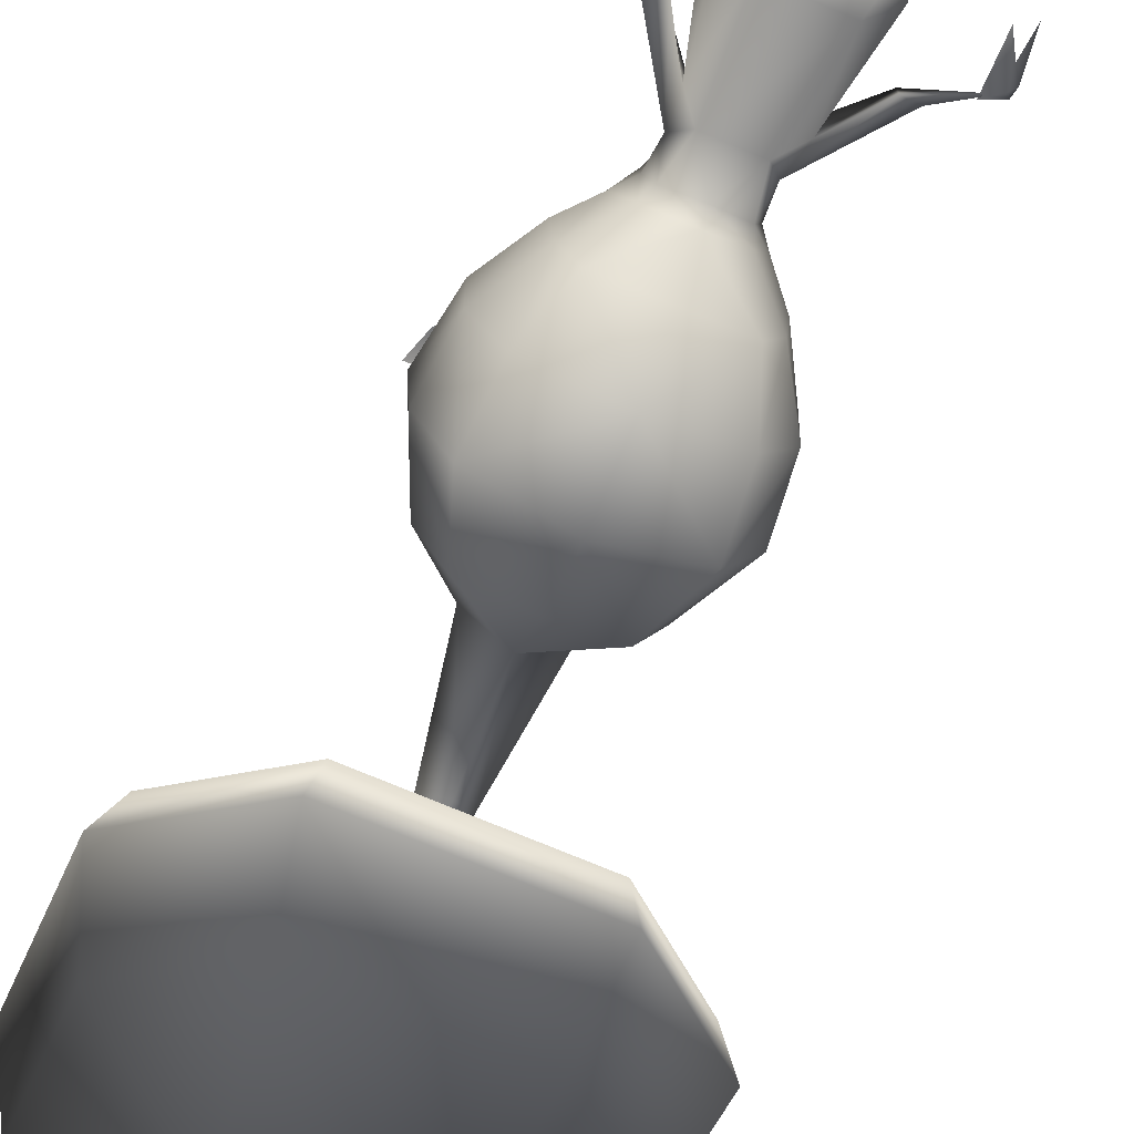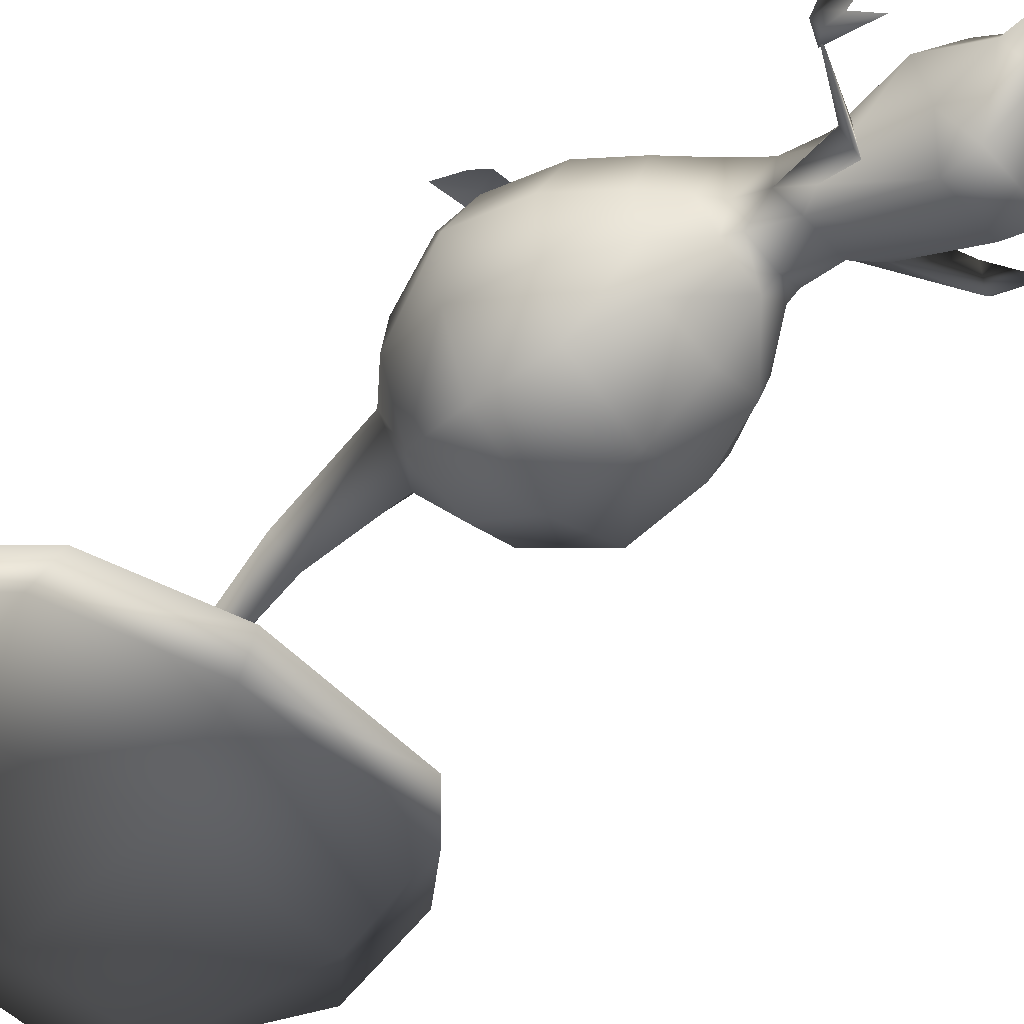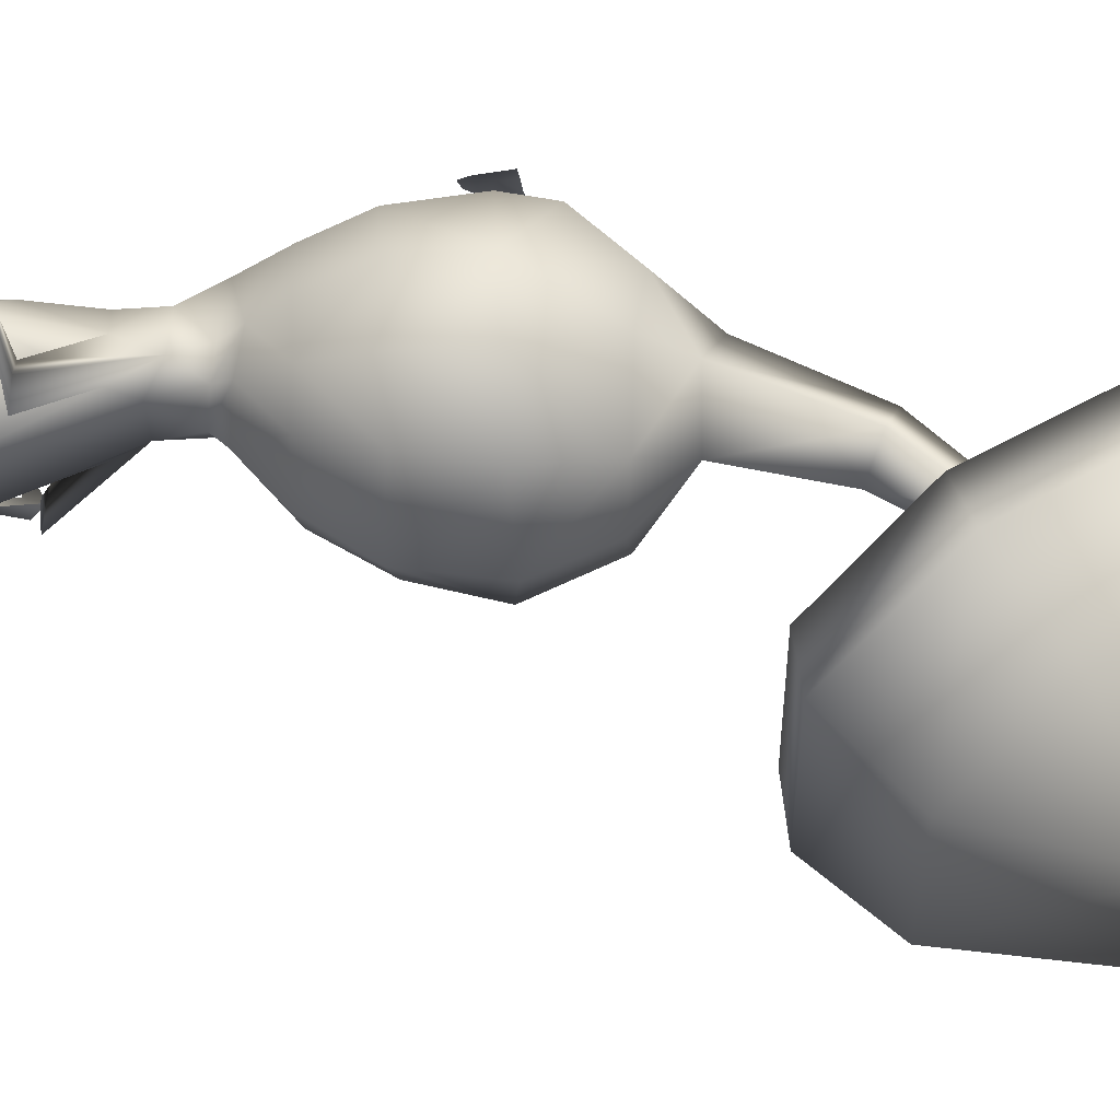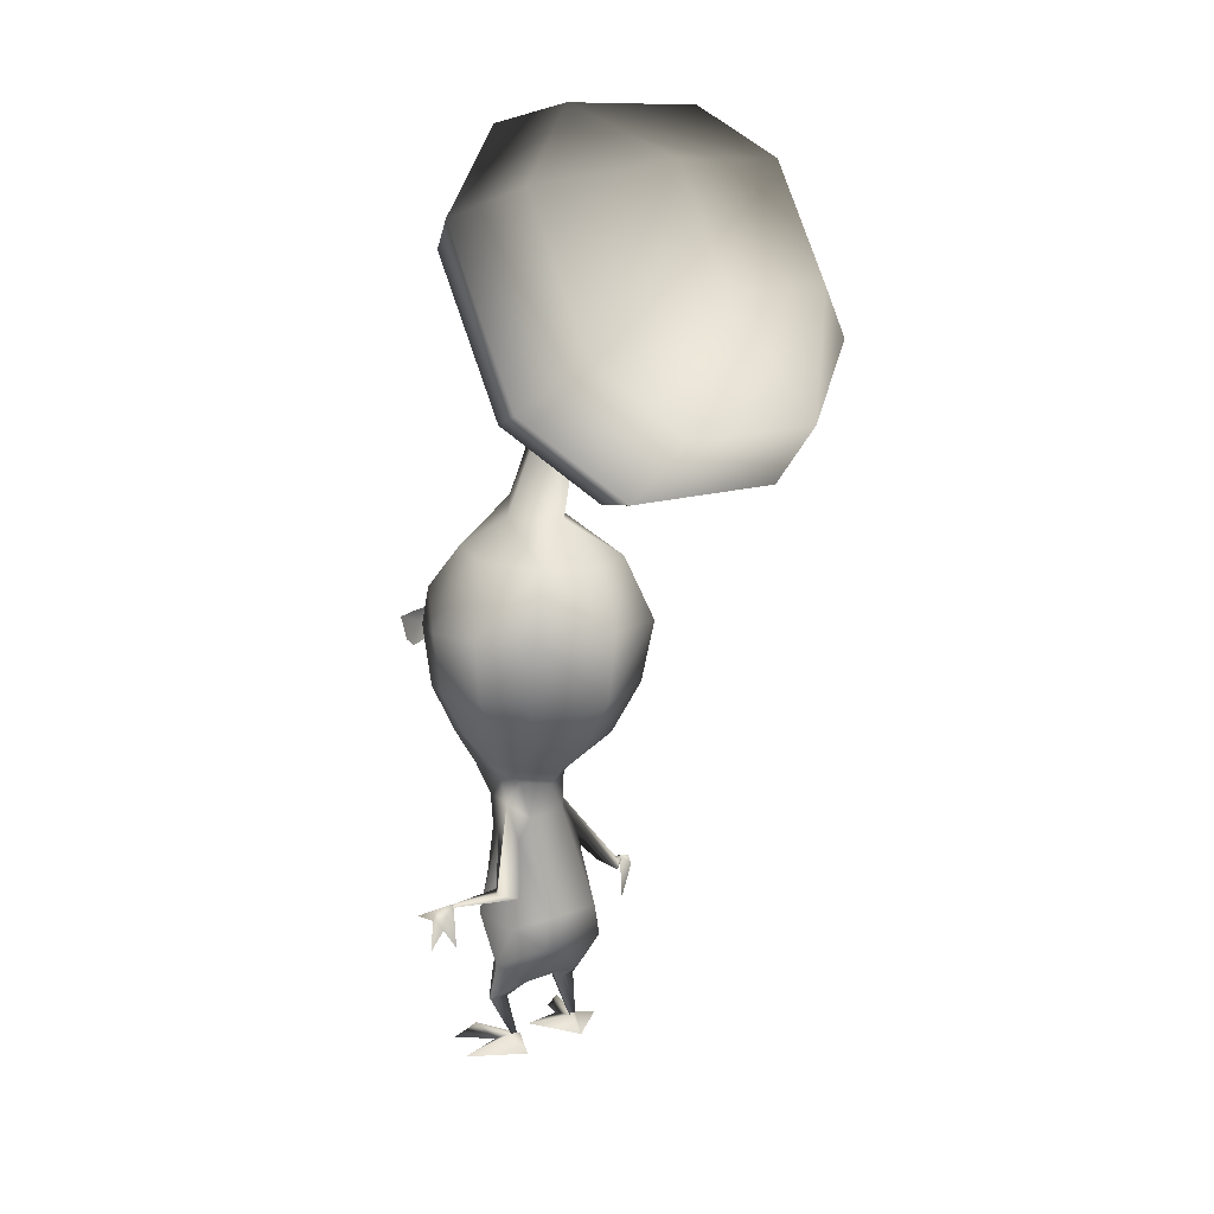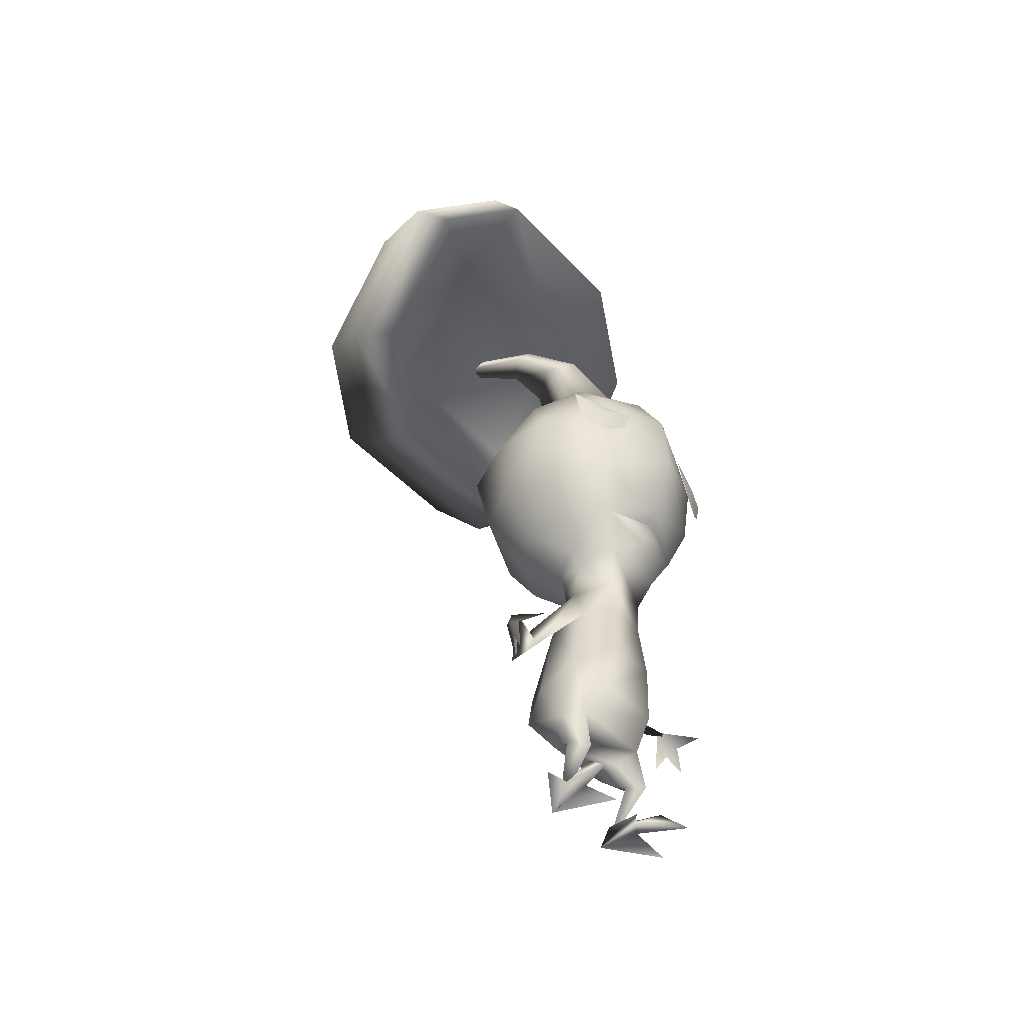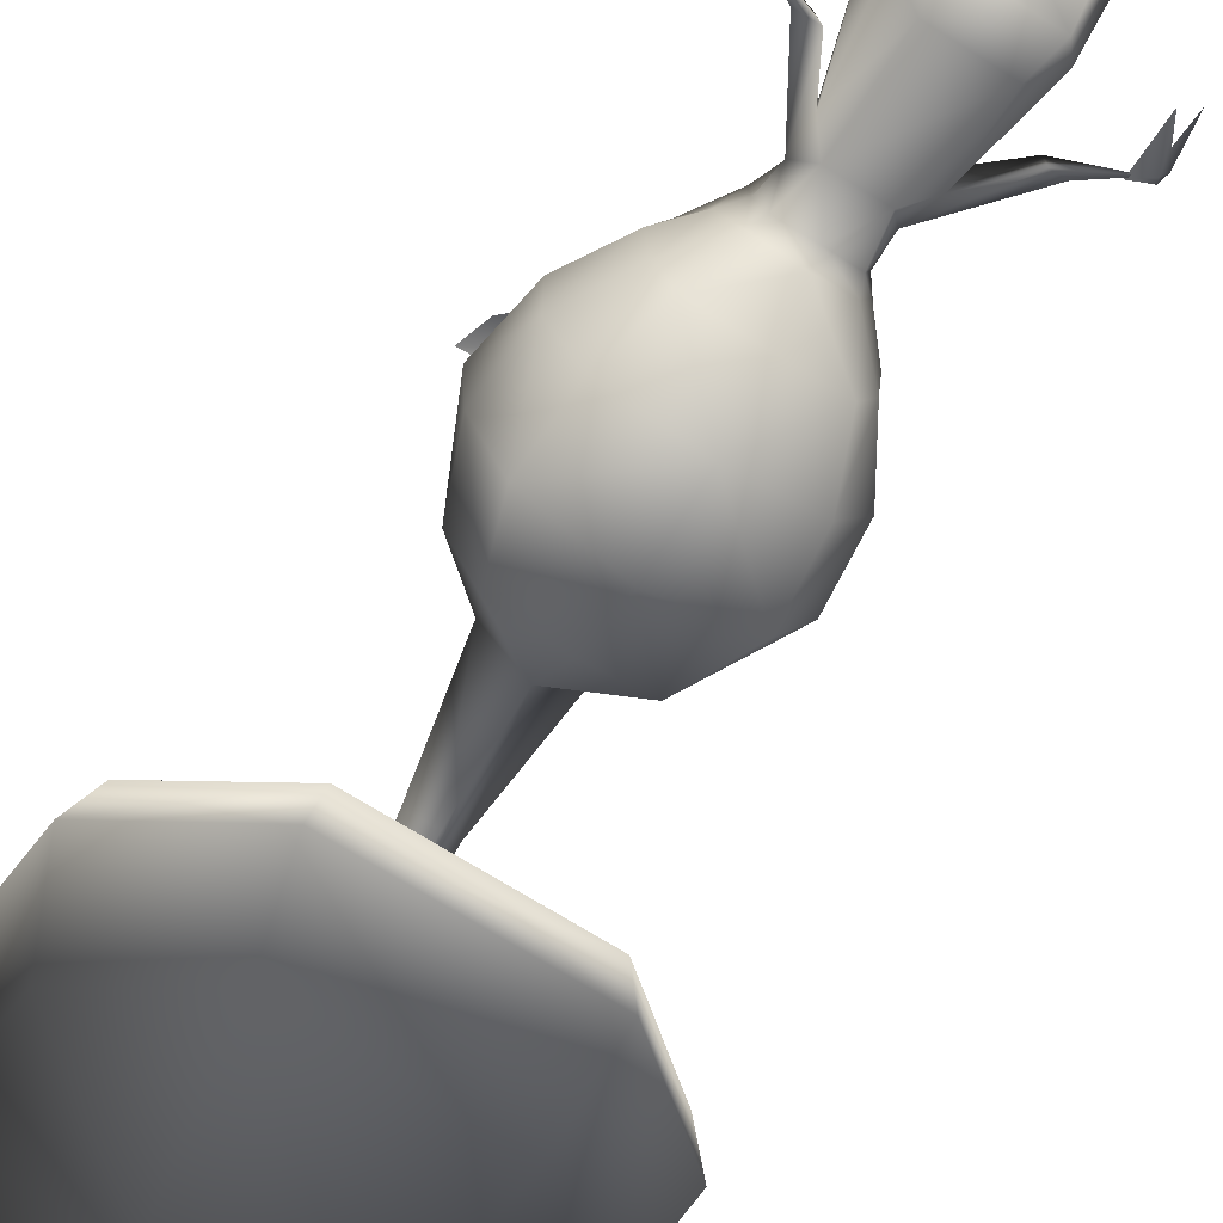
<metadata>
{"format":"obj","ext":"obj","renderer":"f3d","projection":"perspective","resolution":1024,"background":"white","views":[{"elev":-70.8,"azim":-22.9,"up":"+Z"},{"elev":-42.8,"azim":-52.7,"up":"+Z"},{"elev":-28.5,"azim":91.0,"up":"+Z"},{"elev":11.9,"azim":137.2,"up":"+Y"},{"elev":-44.7,"azim":-50.4,"up":"+Y"},{"elev":-67.5,"azim":-32.4,"up":"+Z"}]}
</metadata>
<code>
o Mesh_0
v 0.0107 15.06 4.133
v -2.551 15.69 3.822
v -1.549 13.92 3.415
v -2.319 14.42 1.529
v -3.418 15.71 1.64
v -3.189 15.78 -0.2598
v -4.707 18.19 -0.808
v -3.42 18.21 -2.917
v -3.651 21.24 -3.572
v 0.009431 18.01 -4.363
v 0.01248 21.45 -4.835
v 3.651 21.24 -3.572
v 2.563 24.33 -2.673
v 5.03 21.15 -0.8772
v 3.679 24.41 0.3201
v 5.219 21.03 1.875
v 2.883 24.78 2.731
v 3.48 22.65 4.397
v 0.008204 24.93 4.429
v 0.01289 22.61 5.758
v -3.48 22.65 4.397
v -3.714 20.84 4.598
v -5.219 21.03 1.875
v -3.391 17.87 4.379
v -4.743 18.08 1.906
v -5.012 21.15 -0.8766
v -3.679 24.41 0.3201
v -2.883 24.78 2.731
v -1.66 26.16 0.7484
v 0.007701 26.88 2.503
v -0.004676 31.33 0.2469
v 1.66 26.16 0.7484
v 0.8732 30.85 -0.881
v 0.007762 26.15 -1.327
v -0.004436 30.26 -2.233
v -0.8732 30.85 -0.881
v -0.6126 33.9 -3.378
v -0.01877 34.63 -2.936
v -0.04249 37.05 -7.577
v 0.2942 36.51 -7.974
v -0.05867 38.67 -10.71
v -0.2942 36.51 -7.974
v -0.9759 10.75 2.817
v -1.106 12.41 2.827
v -1.628 10.83 1.674
v -1.613 12.34 1.031
v -1.712 13.64 1.358
v -1.349 13.49 0.2734
v -1.632 14.12 0.2302
v 0.008316 13.9 -0.8435
v -2.47 15.72 -1.881
v 0.01071 15.53 -2.684
v 2.478 15.72 -1.881
v 3.422 18.21 -2.917
v 3.268 15.78 -0.2598
v 4.705 18.19 -0.808
v 4.743 18.08 1.906
v 3.391 17.87 4.379
v 3.714 20.84 4.598
v 0.01353 19.72 5.988
v 1.549 13.92 3.415
v 1.106 12.41 2.827
v 0.9759 10.75 2.817
v -1.223 8.249 3.007
v -2.753 7.058 1.774
v -1.807 10.8 -0.04121
v -2.515 6.667 -0.4058
v -1.432 7.307 -1.816
v -1.726 5.796 -1.82
v 1.723 5.792 -1.82
v 1.432 7.307 -1.816
v 2.515 6.667 -0.4058
v 1.807 10.8 -0.04121
v 1.032 11.75 0.003831
v 1.613 12.34 1.031
v 1.378 13.49 0.2736
v 1.712 13.64 1.358
v 2.319 14.42 1.529
v 2.551 15.69 3.822
v 0.01056 15.97 4.596
v 0.01052 15.69 1.486
v 2.753 7.058 1.774
v 1.627 10.83 1.675
v 3.194 8.788 -0.05899
v 3.866 8.809 -0.9009
v 3.11 8.657 -1.659
v 5.904 8.08 1.038
v -1.032 11.75 0.003831
v -3.105 8.657 -1.66
v -3.862 8.809 -0.9012
v -5.908 8.082 1.04
v -3.19 8.788 -0.05939
v 1.64 14.11 0.2302
v 3.418 15.71 1.64
v -2.541 24.33 -2.672
v 0.008037 24.16 -3.611
v 0.006939 13.32 -0.3452
v 5.31 8.38 0.5665
v 5.932 7.858 0.3813
v 5.304 6.235 0.3923
v 5.84 7.144 0.6697
v 6.187 7.689 0.7456
v 6.089 6.01 1.298
v 6.071 7.545 1.178
v -5.84 7.144 0.6697
v -5.932 7.858 0.3813
v -5.304 6.235 0.3923
v -5.311 8.379 0.5664
v -6.117 8.112 0.8196
v -5.879 7.382 2.562
v -6.071 7.545 1.178
v 0.01031 16.7 5.11
v 0.01052 15.69 1.486
v -1.573 5.847 2.7
v 1.223 8.249 3.007
v 1.573 5.847 2.7
v 0.6126 33.9 -3.378
v -0.01591 33.07 -3.878
v 6.117 8.112 0.8196
v 5.879 7.382 2.562
v -5.879 7.382 2.562
v -6.071 7.545 1.178
v -5.311 8.379 0.5664
v -5.84 7.144 0.6697
v -6.089 6.01 1.298
v -6.187 7.689 0.7456
v -6.089 6.01 1.298
v 5.304 6.235 0.3923
v 5.84 7.144 0.6697
v 5.31 8.38 0.5665
v 6.071 7.545 1.178
v 6.089 6.01 1.298
v 5.879 7.382 2.562
v -5.304 6.235 0.3923
v -1.659 3.823 -0.3835
v 1.659 3.823 -0.3835
v 2.554 4.554 0.7971
v 2.679 2.774 1.154
v 2.03 2.555 1.985
v 1.762 0.2091 -0.09897
v 1.586 2.649 1.172
v 4.191 0.2195 1.22
v 2.527 0.7357 0.9928
v 1.739 0.2126 -0.4876
v 1.784 0.7348 1.47
v 3.024 0.219 3.44
v 2.605 1.215 2.303
v 2.101 1.054 0.3827
v 4.191 0.2195 1.22
v 1.739 0.2126 -0.4876
v -0.7155 0.2157 2.309
v -1.784 0.7348 1.47
v -1.739 0.2126 -0.4876
v -2.527 0.7357 0.9928
v -3.024 0.219 3.44
v -2.605 1.215 2.303
v -1.684 1.054 0.08324
v -0.7155 0.2157 2.309
v -1.739 0.2126 -0.4876
v -2.554 4.554 0.797
v -2.679 2.774 1.154
v -1.586 2.649 1.172
v -1.762 0.2091 -0.09897
v -2.03 2.555 1.985
v -1.929 4.674 1.675
v 1.929 4.674 1.675
v 1.045 3.733 0.9808
v -1.045 3.733 0.9808
v -2.101 1.054 0.3827
v -4.191 0.2195 1.22
v 1.684 1.054 0.08324
v 0.7155 0.2157 2.309
v -4.191 0.2195 1.22
v 0.7155 0.2157 2.309
f 1 2 3
f 2 4 3
f 2 5 4
f 5 6 4
f 5 7 6
f 7 8 6
f 7 9 8
f 9 10 8
f 9 11 10
f 11 12 10
f 11 13 12
f 13 14 12
f 13 15 14
f 15 16 14
f 15 17 16
f 17 18 16
f 17 19 18
f 19 20 18
f 19 21 20
f 21 22 20
f 21 23 22
f 23 24 22
f 23 25 24
f 25 2 24
f 25 5 2
f 7 23 26
f 23 27 26
f 23 28 27
f 28 29 27
f 28 30 29
f 30 31 29
f 30 32 31
f 32 33 31
f 32 34 33
f 34 35 33
f 34 29 35
f 29 36 35
f 29 31 36
f 31 37 36
f 31 38 37
f 38 39 37
f 38 40 39
f 40 41 39
f 40 42 41
f 42 39 41
f 42 37 39
f 43 44 45
f 44 46 45
f 44 47 46
f 47 48 46
f 47 49 48
f 49 50 48
f 49 51 50
f 51 52 50
f 51 10 52
f 10 53 52
f 10 54 53
f 54 55 53
f 54 56 55
f 56 57 55
f 56 16 57
f 16 58 57
f 16 59 58
f 59 60 58
f 59 20 60
f 20 22 60
f 1 3 61
f 3 62 61
f 3 44 62
f 44 63 62
f 44 43 63
f 43 64 63
f 43 45 64
f 45 65 64
f 45 66 65
f 66 67 65
f 66 68 67
f 68 69 67
f 68 70 69
f 70 71 72
f 71 73 72
f 71 74 73
f 74 75 73
f 74 76 75
f 76 77 75
f 76 78 77
f 78 61 77
f 78 79 61
f 79 1 61
f 79 80 1
f 80 2 1
f 80 81 2
f 72 73 82
f 73 83 82
f 73 84 83
f 84 75 83
f 84 85 75
f 85 86 75
f 85 87 86
f 87 84 86
f 87 85 84
f 68 66 88
f 66 46 88
f 66 89 46
f 89 90 46
f 89 91 90
f 91 92 90
f 91 89 92
f 89 66 92
f 52 53 50
f 53 93 50
f 53 55 93
f 55 78 93
f 55 94 78
f 94 79 78
f 94 57 79
f 57 58 79
f 9 95 11
f 95 96 11
f 95 34 96
f 34 13 96
f 34 32 13
f 32 15 13
f 32 17 15
f 78 76 93
f 76 97 93
f 76 74 97
f 74 88 97
f 74 71 88
f 71 68 88
f 71 70 68
f 98 99 100
f 99 101 100
f 99 102 101
f 102 103 101
f 102 104 103
f 10 51 8
f 51 6 8
f 51 49 6
f 49 4 6
f 49 47 4
f 105 106 107
f 106 108 107
f 106 109 108
f 109 110 108
f 109 111 110
f 32 30 17
f 30 19 17
f 30 28 19
f 28 21 19
f 28 23 21
f 46 48 88
f 48 97 88
f 48 50 97
f 50 93 97
f 22 24 60
f 24 112 60
f 24 2 112
f 2 113 112
f 16 56 14
f 56 12 14
f 56 54 12
f 54 10 12
f 7 26 9
f 26 95 9
f 26 27 95
f 27 29 95
f 65 114 64
f 114 115 64
f 114 116 115
f 116 82 115
f 38 117 40
f 117 118 40
f 117 35 118
f 35 36 118
f 99 119 102
f 119 104 102
f 119 120 104
f 121 122 123
f 122 124 123
f 122 125 124
f 106 126 109
f 126 111 109
f 126 127 111
f 128 129 130
f 129 131 130
f 129 132 131
f 82 83 115
f 83 63 115
f 83 62 63
f 90 92 46
f 92 45 46
f 92 66 45
f 40 118 42
f 118 37 42
f 118 36 37
f 35 117 33
f 117 31 33
f 117 38 31
f 5 25 7
f 25 23 7
f 16 18 59
f 18 20 59
f 84 73 86
f 73 75 86
f 113 79 112
f 79 58 112
f 83 75 62
f 75 77 62
f 44 3 47
f 3 4 47
f 127 126 105
f 126 106 105
f 99 98 119
f 98 120 119
f 133 130 131
f 13 11 96
f 62 77 61
f 123 124 134
f 95 29 34
f 79 81 80
f 64 115 63
f 55 57 94
f 112 58 60
f 69 70 135
f 70 136 135
f 70 137 136
f 137 138 136
f 137 139 138
f 139 140 138
f 139 141 140
f 141 138 140
f 141 136 138
f 142 143 144
f 143 145 144
f 143 146 145
f 146 147 145
f 146 143 147
f 143 148 147
f 143 149 148
f 149 150 148
f 151 152 153
f 152 154 153
f 152 155 154
f 155 156 154
f 155 152 156
f 152 157 156
f 152 158 157
f 158 159 157
f 69 135 160
f 135 161 160
f 135 162 161
f 162 163 161
f 162 164 163
f 164 161 163
f 164 160 161
f 69 160 67
f 160 65 67
f 160 165 65
f 165 114 65
f 165 116 114
f 82 166 137
f 166 139 137
f 166 167 139
f 167 141 139
f 167 136 141
f 160 164 165
f 164 168 165
f 164 162 168
f 162 135 168
f 136 167 135
f 167 168 135
f 167 166 168
f 166 165 168
f 157 169 156
f 169 154 156
f 169 170 154
f 148 171 147
f 171 145 147
f 171 172 145
f 82 116 166
f 116 165 166
f 170 169 159
f 169 157 159
f 70 72 137
f 72 82 137
f 172 171 150
f 171 148 150
f 154 173 153
f 145 174 144
o Mesh_1
v 8.047 31.65 -6.308
v 4.022 28.1 -8.238
v 4.417 28.37 -10.41
v -4.453 28.34 -10.38
v -4.042 28.07 -8.21
v -8.896 32.21 -8.224
v -8.08 31.59 -6.253
v -8.911 39.98 -3.948
v -8.094 38.65 -2.365
v -4.484 43.88 -1.825
v -4.069 42.2 -0.4353
v 4.387 43.92 -1.855
v 3.995 42.23 -0.4628
v 8.829 40.05 -4.008
v 8.034 38.71 -2.42
v 8.845 32.28 -8.284
v -7.725 34.62 -11.37
v -7.738 41.35 -7.668
v -3.905 44.73 -5.83
v 3.774 44.76 -5.856
v 7.621 41.41 -7.72
v 7.634 34.68 -11.42
v 3.801 31.3 -13.26
v -3.879 31.27 -13.23
v 2.859 42.48 -11.56
v -3.012 42.46 -11.54
v 2.87 37.34 -14.39
v -3.002 37.32 -14.37
f 175 176 177
f 176 178 177
f 176 179 178
f 179 180 178
f 179 181 180
f 181 182 180
f 181 183 182
f 183 184 182
f 183 185 184
f 185 186 184
f 185 187 186
f 187 188 186
f 187 189 188
f 189 190 188
f 189 175 190
f 175 177 190
f 178 180 191
f 180 192 191
f 180 182 192
f 182 193 192
f 182 184 193
f 184 194 193
f 184 186 194
f 186 195 194
f 186 188 195
f 188 196 195
f 188 190 196
f 190 197 196
f 190 177 197
f 177 198 197
f 177 178 198
f 178 191 198
f 195 199 194
f 199 200 194
f 199 201 200
f 201 202 200
f 201 198 202
f 198 191 202
f 198 201 197
f 201 196 197
f 201 199 196
f 199 195 196
f 194 200 193
f 200 192 193
f 200 202 192
f 202 191 192
o Mesh_2
v 3.995 42.23 -0.4628
v 3.99 39.84 -4.487
v 8.034 38.71 -2.42
v 4.004 32.78 -8.374
v -4.06 32.75 -8.347
v 4.022 28.1 -8.238
v -4.042 28.07 -8.21
v -8.08 31.59 -6.253
v -4.074 39.81 -4.459
v -4.069 42.2 -0.4353
v 8.047 31.65 -6.308
v -8.094 38.65 -2.365
f 203 204 205
f 204 206 205
f 204 207 206
f 207 208 206
f 207 209 208
f 209 207 210
f 207 211 210
f 207 204 211
f 204 212 211
f 204 203 212
f 208 213 206
f 213 205 206
f 212 214 211
f 214 210 211
o Mesh_3
v 3.323 20.03 4.919
v 3.601 20.9 4.983
v 2.511 20.64 5.16
v 2.045 21.77 5.223
v 3.348 21.59 4.828
v 4.299 21.55 4.545
v 5.274 21.49 4.204
v 4.885 20.33 4.283
v -2.528 20.64 5.164
v -3.603 20.9 4.984
v -3.318 20.03 4.917
v -4.297 19.9 4.532
v -4.885 20.33 4.283
v 4.297 19.9 4.532
v -2.043 21.77 5.223
v -3.343 21.59 4.826
v -4.298 21.55 4.544
v -5.279 21.49 4.208
f 215 216 217
f 216 218 217
f 216 219 218
f 219 216 220
f 216 221 220
f 216 222 221
f 223 224 225
f 224 226 225
f 224 227 226
f 215 228 216
f 228 222 216
f 223 229 224
f 229 230 224
f 230 231 224
f 231 232 224
f 227 224 232

</code>
